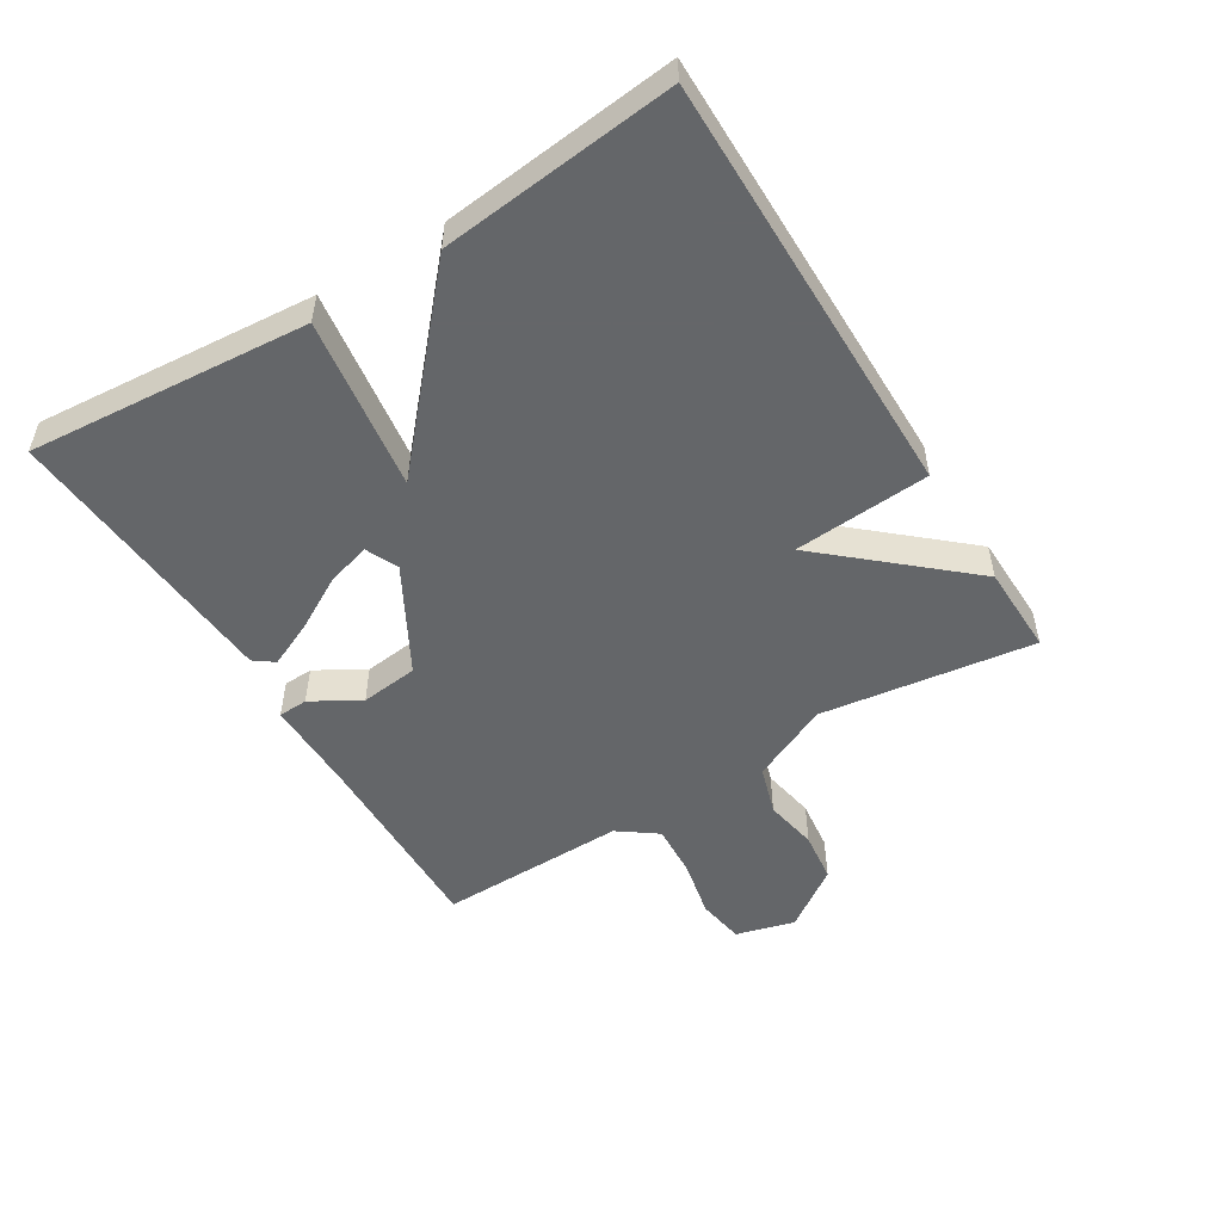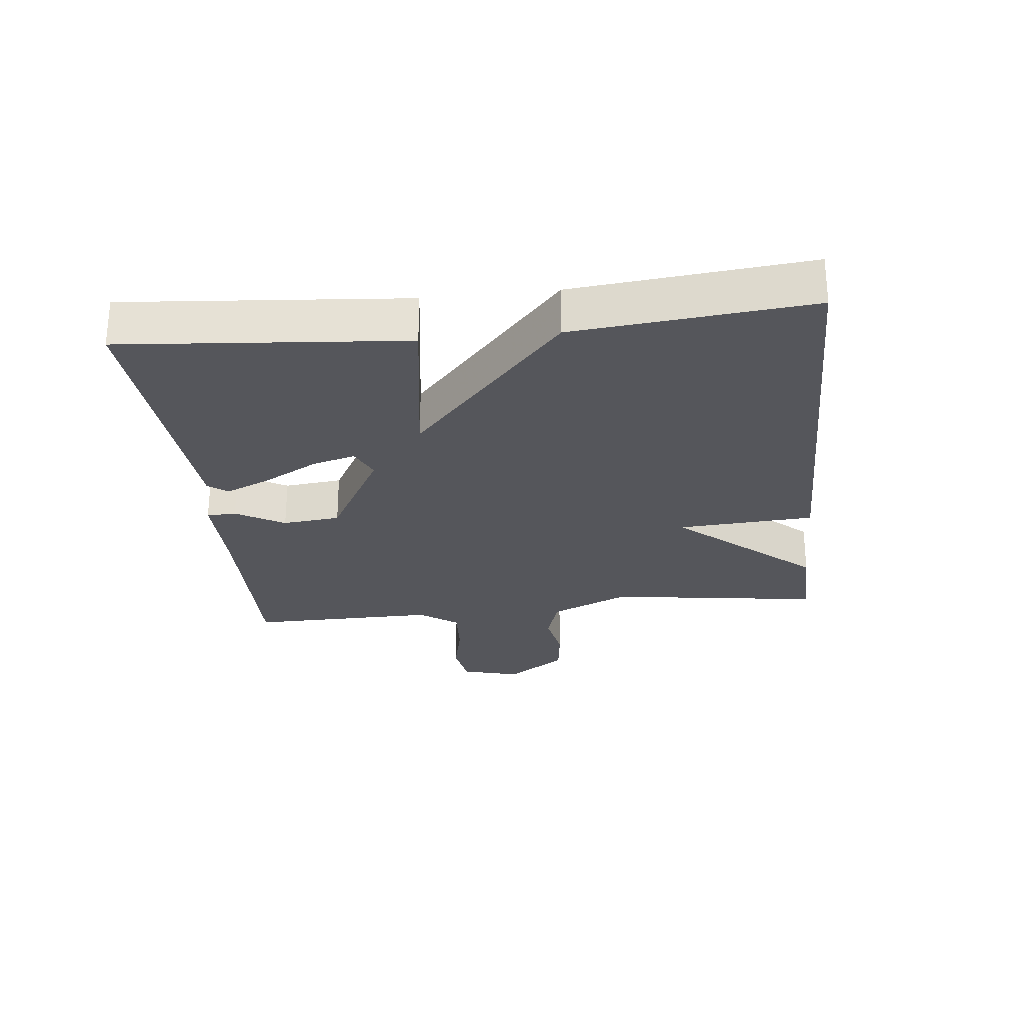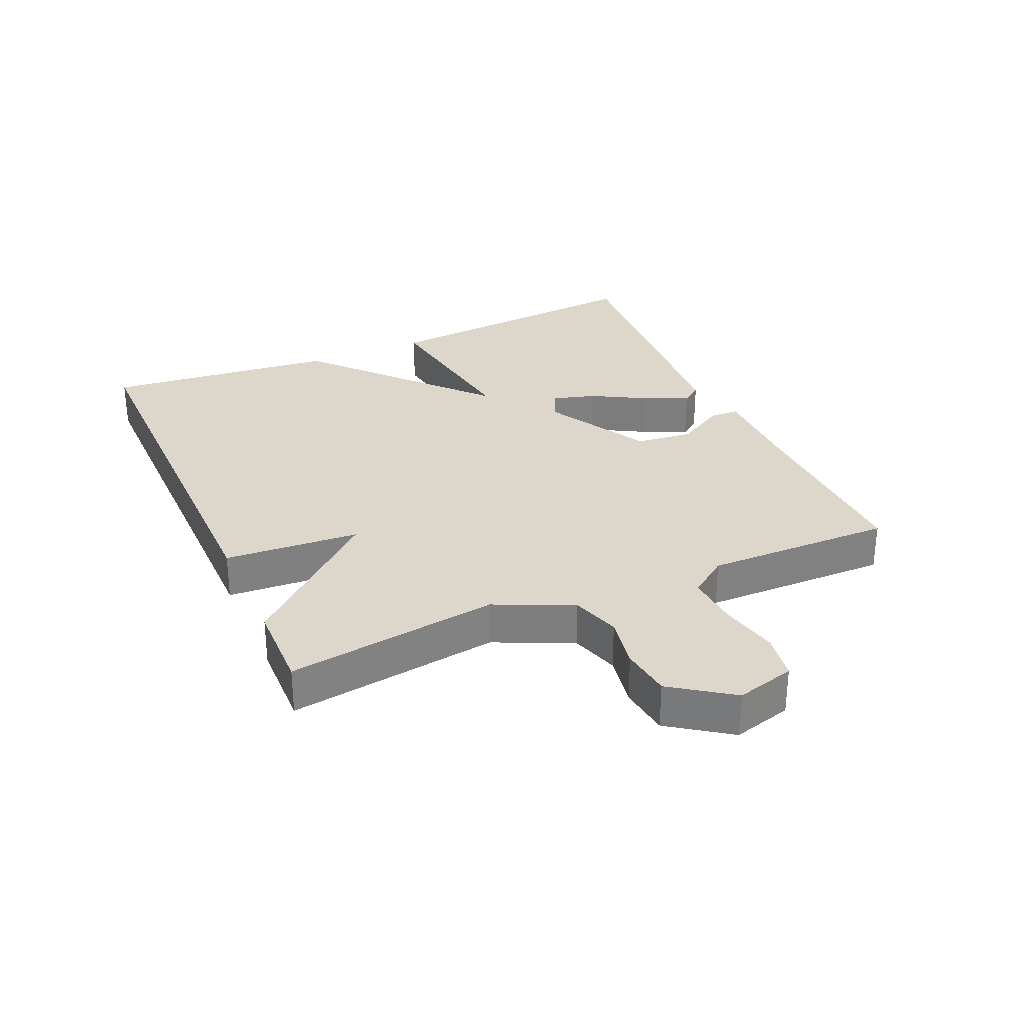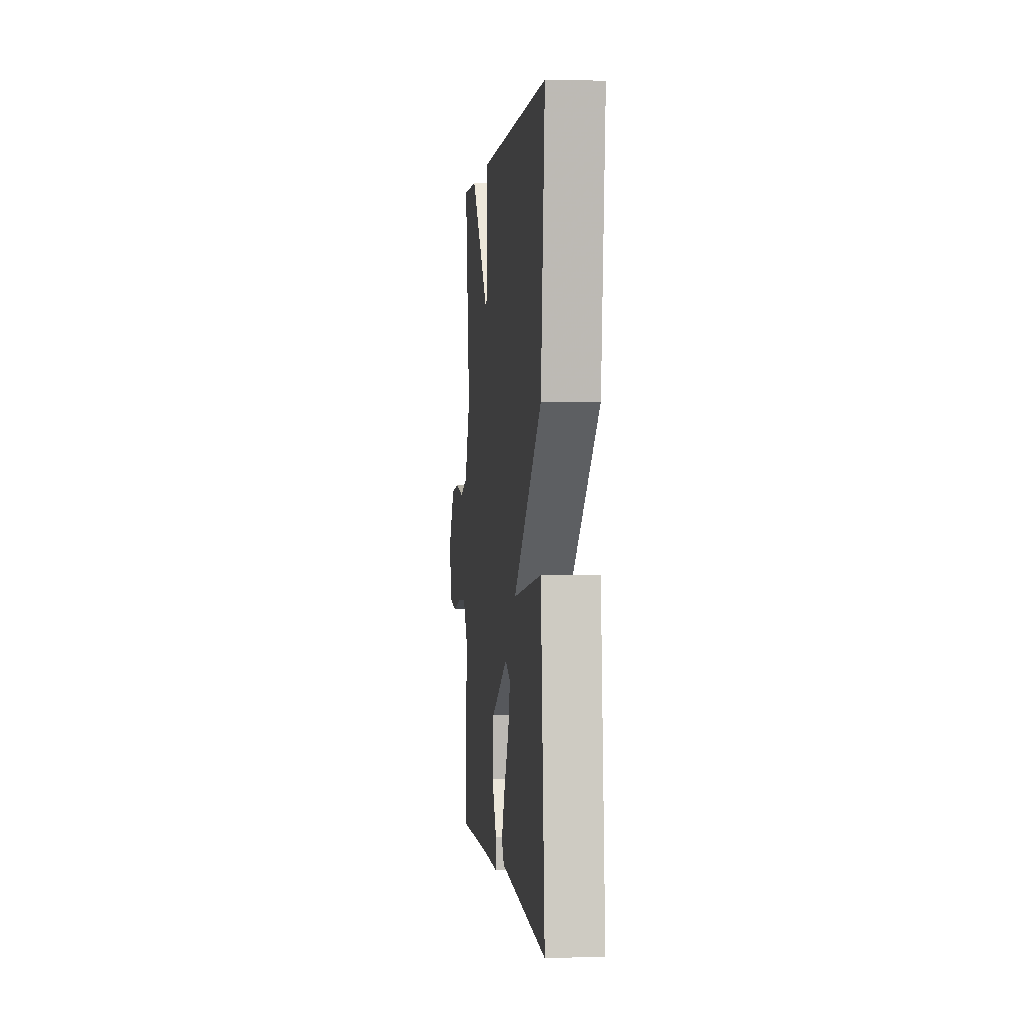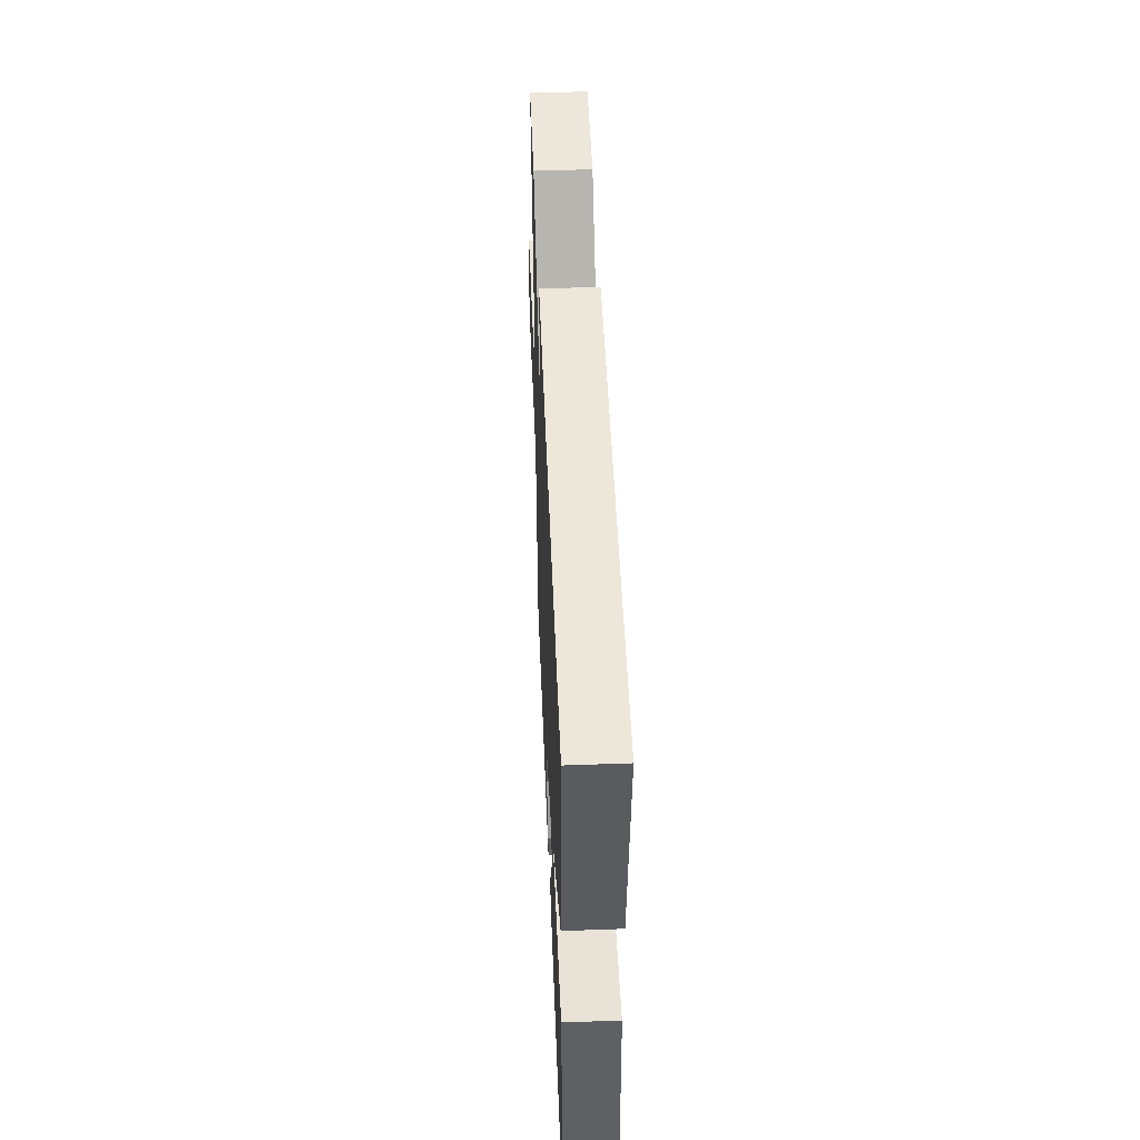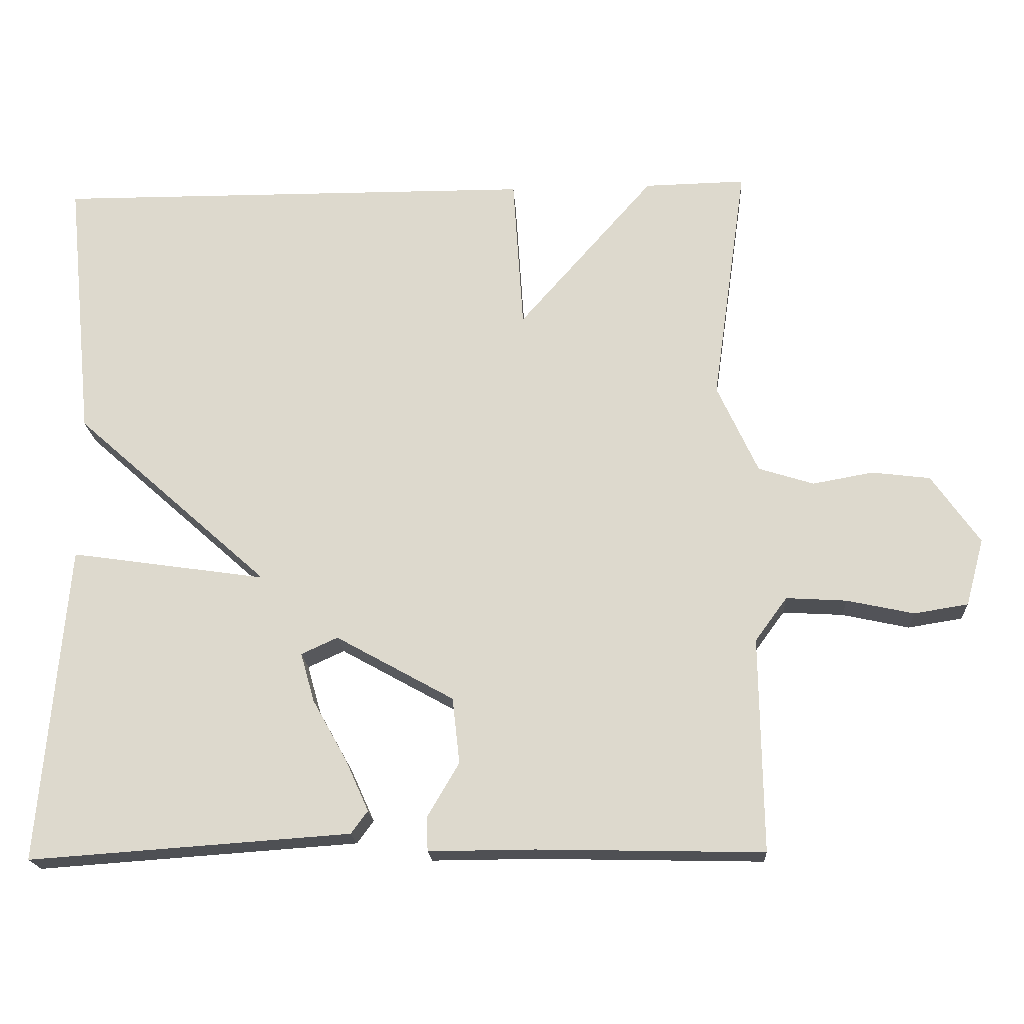
<metadata>
{"format":"obj","ext":"obj","renderer":"f3d","projection":"perspective","resolution":1024,"background":"white","views":[{"elev":-51.7,"azim":-58.3,"up":"+Y"},{"elev":-26.3,"azim":-83.8,"up":"+Y"},{"elev":30.4,"azim":66.2,"up":"+Y"},{"elev":0.8,"azim":-96.3,"up":"+Z"},{"elev":50.4,"azim":-92.3,"up":"+Z"},{"elev":-19.1,"azim":3.2,"up":"+Z"}]}
</metadata>
<code>
v 0.5 0.07 0.5
v 0.453 0.07 0.168
v 0.509 0.07 0.046
v 0.585 0.07 0.022
v 0.668 0.07 0.037
v 0.748 0.07 0.027
v 0.814 0.07 -0.067
v 0.789 0.07 -0.159
v 0.715 0.07 -0.171
v 0.623 0.07 -0.151
v 0.54 0.07 -0.146
v 0.496 0.07 -0.206
v 0.5 0.07 -0.5
v 0.19 0.07 -0.493
v 0.045 0.07 -0.494
v 0.043 0.07 -0.448
v 0.087 0.07 -0.373
v 0.077 0.07 -0.283
v -0.085 0.07 -0.193
v -0.135 0.07 -0.216
v -0.116 0.07 -0.283
v -0.069 0.07 -0.367
v -0.037 0.07 -0.438
v -0.06 0.07 -0.469
v -0.5 0.07 -0.5
v -0.463 0.07 -0.064
v -0.195 0.07 -0.103
v -0.463 0.07 0.136
v -0.5 0.07 0.5
v 0.161 0.07 0.497
v 0.175 0.07 0.285
v 0.361 0.07 0.497
v 0.5 0 0.5
v 0.453 0 0.168
v 0.509 0 0.046
v 0.585 0 0.022
v 0.668 0 0.037
v 0.748 0 0.027
v 0.814 0 -0.067
v 0.789 0 -0.159
v 0.715 0 -0.171
v 0.623 0 -0.151
v 0.54 0 -0.146
v 0.496 0 -0.206
v 0.5 0 -0.5
v 0.19 0 -0.493
v 0.045 0 -0.494
v 0.043 0 -0.448
v 0.087 0 -0.373
v 0.077 0 -0.283
v -0.085 0 -0.193
v -0.135 0 -0.216
v -0.116 0 -0.283
v -0.069 0 -0.367
v -0.037 0 -0.438
v -0.06 0 -0.469
v -0.5 0 -0.5
v -0.463 0 -0.064
v -0.195 0 -0.103
v -0.463 0 0.136
v -0.5 0 0.5
v 0.161 0 0.497
v 0.175 0 0.285
v 0.361 0 0.497
f 31 32 1 2
f 29 30 31
f 28 29 31
f 27 28 31
f 27 31 2 3
f 24 25 26 27
f 21 22 23 24
f 21 24 27
f 20 21 27
f 19 20 27
f 27 3 4
f 19 27 4
f 18 19 4
f 14 15 16 17
f 14 17 18
f 13 14 18
f 12 13 18
f 18 4 5
f 12 18 5
f 11 12 5
f 8 9 10
f 7 8 10
f 6 7 10
f 5 6 10
f 5 10 11
f 34 33 64 63
f 63 62 61
f 63 61 60
f 63 60 59
f 35 34 63 59
f 59 58 57 56
f 56 55 54 53
f 59 56 53
f 59 53 52
f 59 52 51
f 36 35 59
f 36 59 51
f 36 51 50
f 49 48 47 46
f 50 49 46
f 50 46 45
f 50 45 44
f 37 36 50
f 37 50 44
f 37 44 43
f 42 41 40
f 42 40 39
f 42 39 38
f 42 38 37
f 43 42 37
f 1 33 34 2
f 2 34 35 3
f 3 35 36 4
f 4 36 37 5
f 5 37 38 6
f 6 38 39 7
f 7 39 40 8
f 8 40 41 9
f 9 41 42 10
f 10 42 43 11
f 11 43 44 12
f 12 44 45 13
f 13 45 46 14
f 14 46 47 15
f 15 47 48 16
f 16 48 49 17
f 17 49 50 18
f 18 50 51 19
f 19 51 52 20
f 20 52 53 21
f 21 53 54 22
f 22 54 55 23
f 23 55 56 24
f 24 56 57 25
f 25 57 58 26
f 26 58 59 27
f 27 59 60 28
f 28 60 61 29
f 29 61 62 30
f 30 62 63 31
f 31 63 64 32
f 32 64 33 1

</code>
